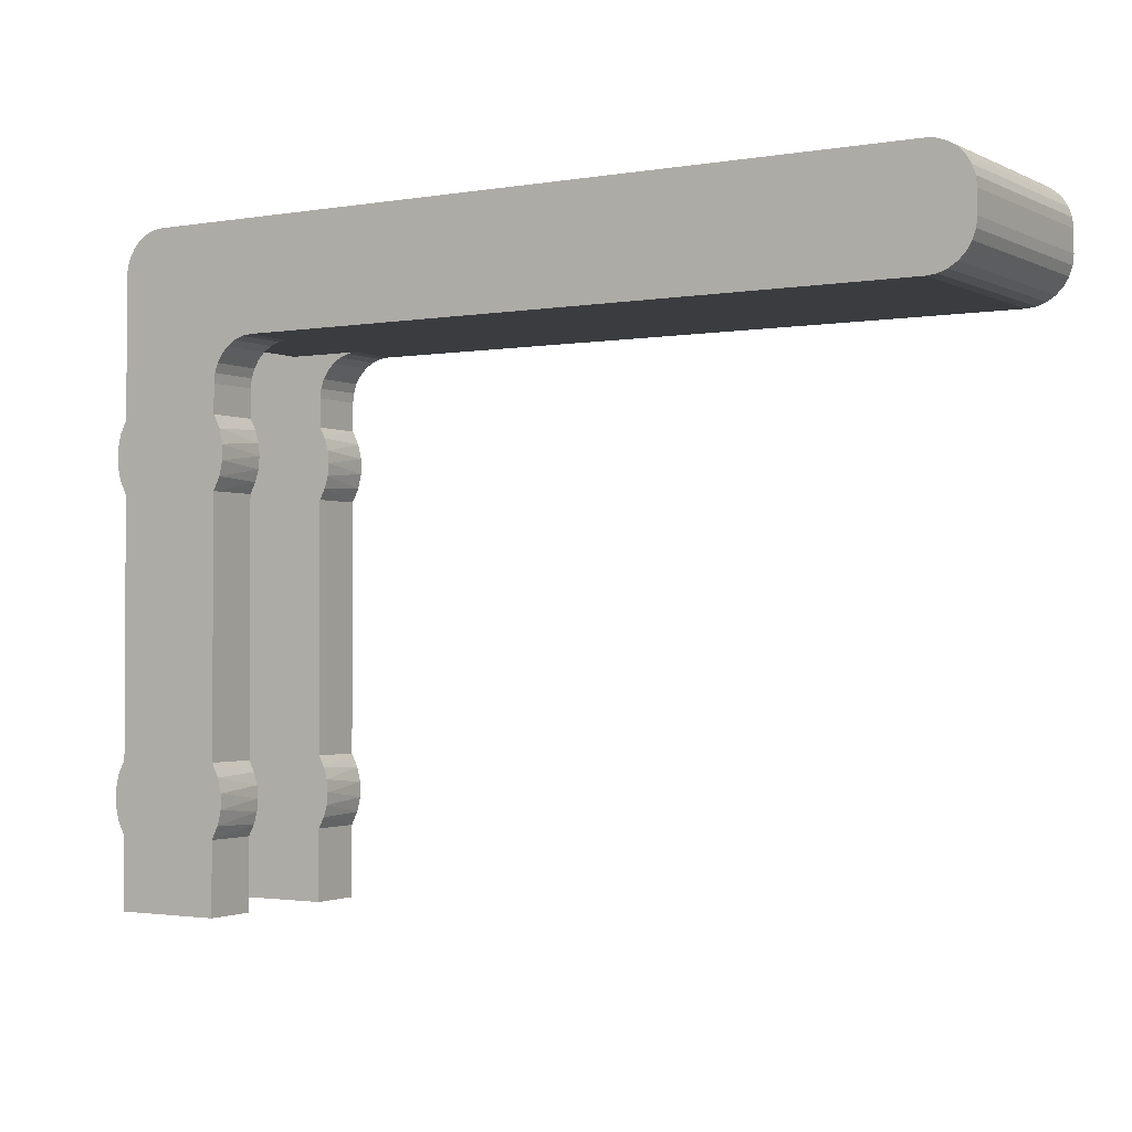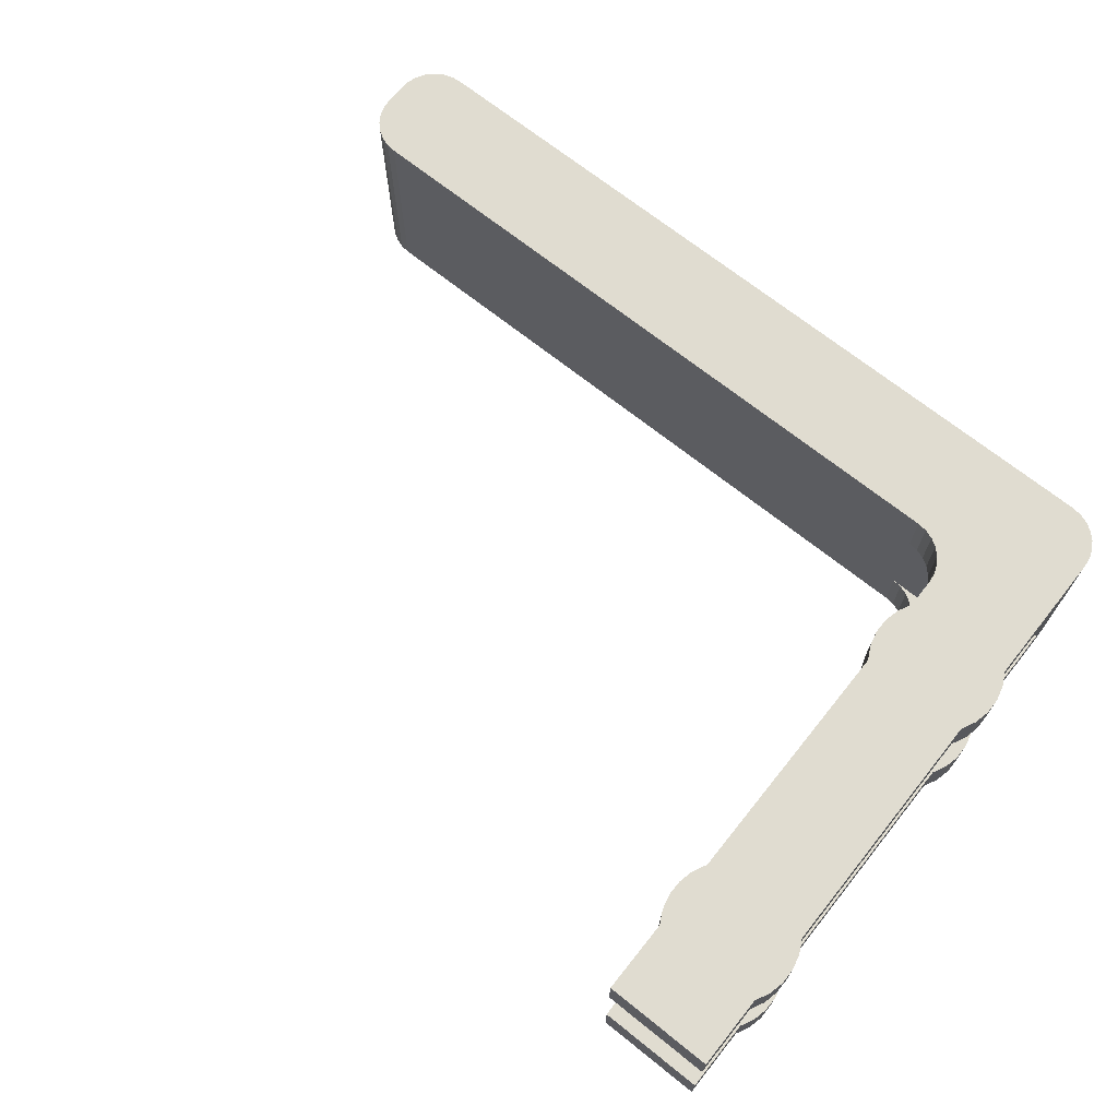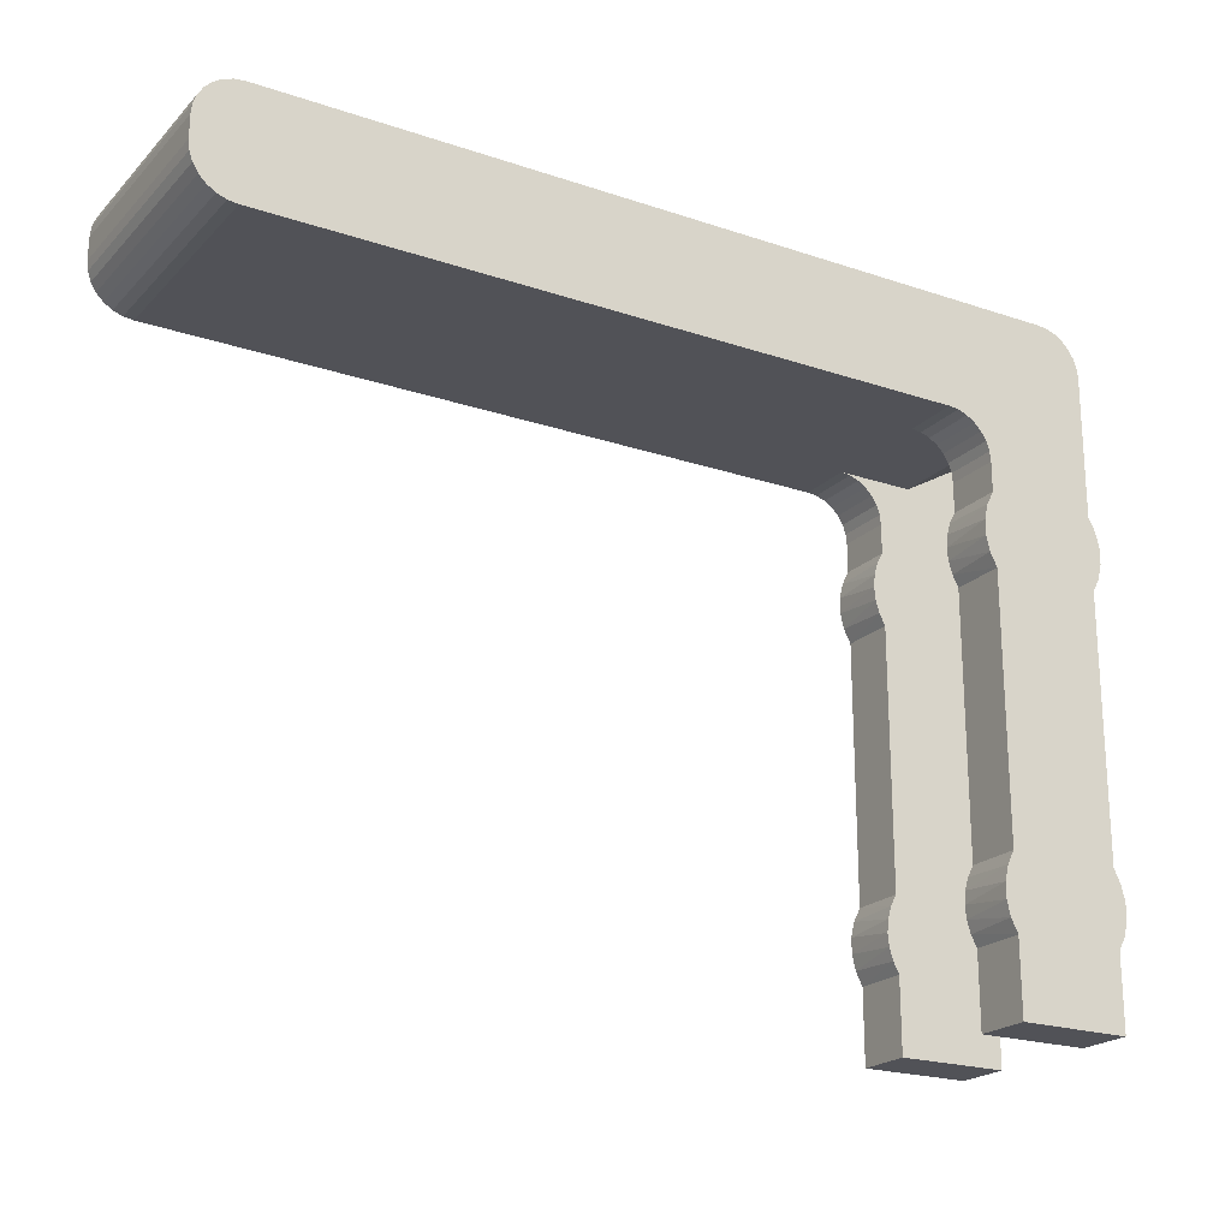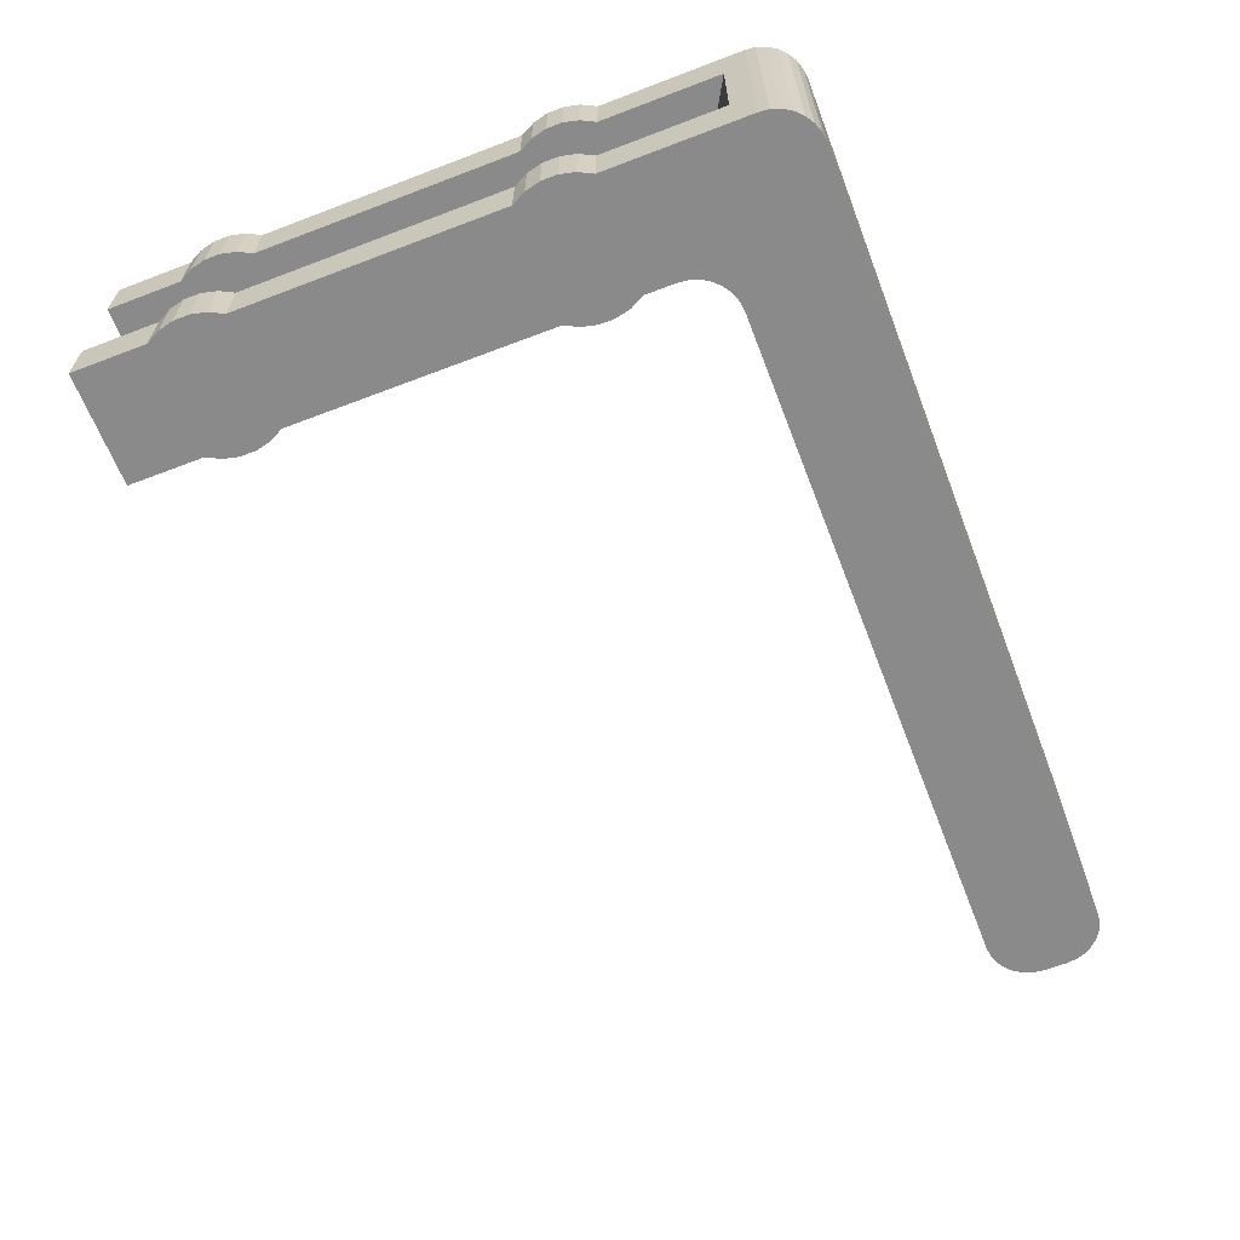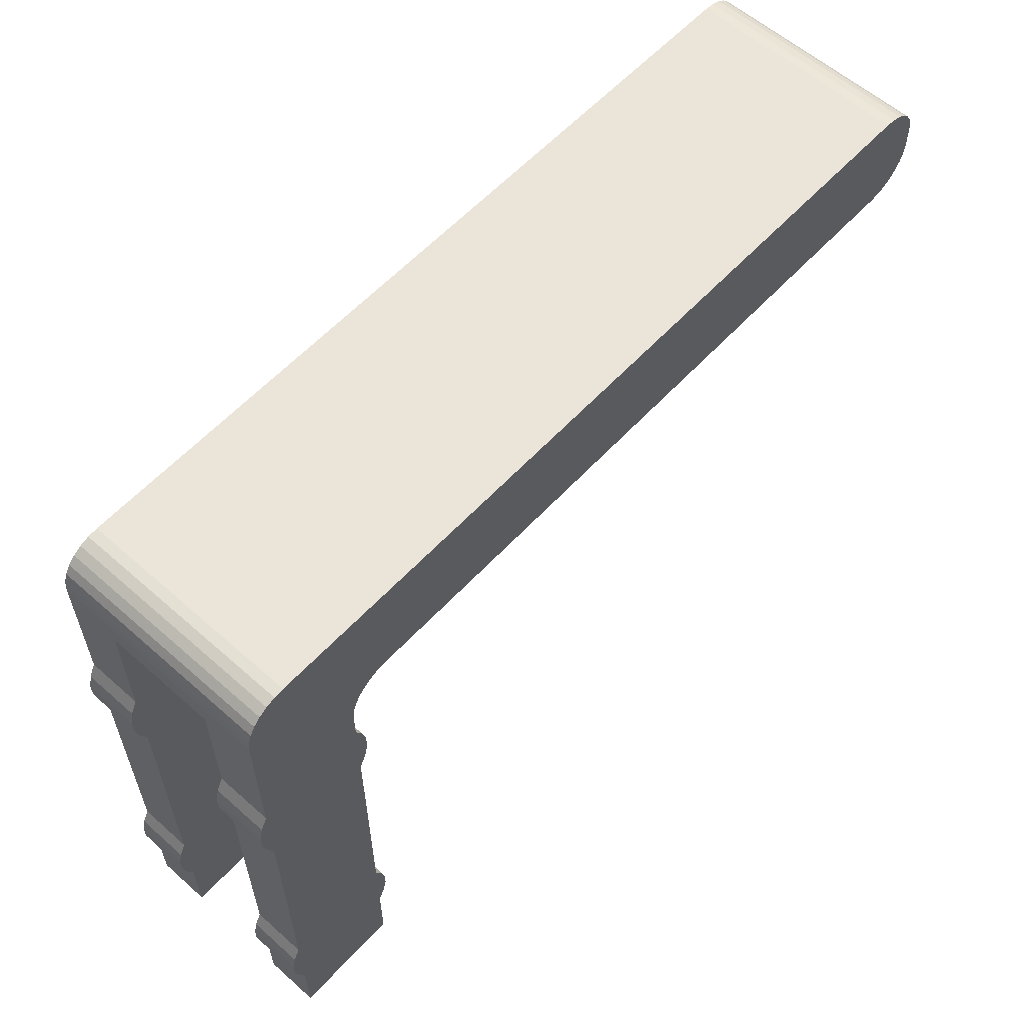
<metadata>
{"format":"obj","ext":"obj","renderer":"f3d","projection":"perspective","resolution":1024,"background":"white","views":[{"elev":-1.8,"azim":31.6,"up":"+Z"},{"elev":69.5,"azim":-141.3,"up":"+Y"},{"elev":-21.4,"azim":149.1,"up":"+Z"},{"elev":-63.5,"azim":-68.9,"up":"+Y"},{"elev":58.9,"azim":-47.7,"up":"+Z"}]}
</metadata>
<code>
v 0.004055 -0.0025 0.00495
v 0.003 -0.0025 0.005
v 0.003632 -0.0025 0.004802
v 0.0045 -0.0025 0.005
v 0.003253 -0.0025 0.004564
v 0.0025 -0.0025 0.005
v 0.002936 -0.0025 0.004247
v 0.002698 -0.0025 0.003868
v 0.000964 -0.0025 0.005
v 0.00255 -0.0025 0.003445
v 0.0025 -0.0025 0.003
v 0.0025 -0.0025 0.001658
v 0.003 -0.0025 -0
v 0.002774 -0.0025 0.001142
v 0.002943 -0.0025 0.000582
v -0.0025 -0.0025 0.007
v -0.0025 -0.0025 0.005
v 0.002774 -0.0025 -0.001142
v 0.002943 -0.0025 -0.000582
v -0.0025 -0.0025 0.001658
v -0.002817 -0.0025 0.001033
v -0.002979 -0.0025 0.000351
v -0.002979 -0.0025 -0.000351
v 0.0025 -0.0025 -0.001658
v -0.002817 -0.0025 -0.001033
v -0.0025 -0.0025 -0.001658
v 0.0025 -0.0025 -0.01334
v 0.003 -0.0025 -0.015
v 0.002774 -0.0025 -0.01386
v 0.002943 -0.0025 -0.01442
v 0.002774 -0.0025 -0.01614
v 0.002943 -0.0025 -0.01558
v -0.0025 -0.0025 -0.01334
v -0.002817 -0.0025 -0.01397
v -0.002979 -0.0025 -0.01465
v -0.002979 -0.0025 -0.01535
v -0.0025 -0.0025 -0.01666
v 0.0025 -0.0025 -0.01666
v -0.002817 -0.0025 -0.01603
v -0.0025 -0.0025 -0.02
v 0.0025 -0.0025 -0.02
v 0.0025 -0 0.001658
v 0.0025 -0 0.003
v 0.00255 -0 0.003445
v 0.002698 -0 0.003868
v 0.002936 -0 0.004247
v 0.003253 -0 0.004564
v 0.003632 -0 0.004802
v 0.004055 -0 0.00495
v 0.0045 -0 0.005
v 0.0025 0 -0.001658
v 0.002817 0 -0.001033
v 0.002979 0 -0.000351
v 0.002979 -0 0.000351
v 0.002817 -0 0.001033
v 0.003 -0.0075 0.005
v 0.0045 -0.0075 0.005
v 0.0355 -0.01 0.005
v 0.0045 -0.01 0.005
v 0.0355 -0 0.005
v 0.000964 -0.0075 0.005
v 0.0025 -0.0075 0.005
v 0.0025 0 -0.01334
v -0.0025 -0.0075 0.007
v 0.0025 0 -0.01666
v 0.002817 0 -0.01603
v 0.002979 0 -0.01535
v 0.002979 0 -0.01465
v 0.002817 0 -0.01397
v -0.0025 -0.0075 0.005
v -0.0025 -0.01 0.008
v -0.0025 -0.01 0.001658
v -0.0025 -0.0075 0.001658
v -0.0025 -0 0.008
v -0.0025 -0 0.001658
v 0.0025 0 -0.02
v -0.002817 -0 0.001033
v -0.002979 -0 0.000351
v -0.002979 0 -0.000351
v -0.002817 0 -0.001033
v -0.0025 0 -0.001658
v -0.0025 0 -0.02
v -0.0025 0 -0.01334
v -0.0025 0 -0.01666
v -0.002817 0 -0.01397
v -0.002979 0 -0.01465
v -0.002979 0 -0.01535
v -0.002817 0 -0.01603
v -0.00245 -0 0.008445
v -0.0005 -0 0.01
v -0.002302 -0 0.008868
v -0.002064 -0 0.009247
v -0.001747 -0 0.009564
v -0.001368 -0 0.009802
v -0.000945 -0 0.00995
v 0.0355 -0 0.01
v 0.03594 -0 0.00995
v 0.0375 -0 0.008
v 0.03637 -0 0.009802
v 0.03675 -0 0.009564
v 0.03706 -0 0.009247
v 0.0373 -0 0.008868
v 0.03745 -0 0.008445
v 0.0375 -0 0.007
v 0.03706 -0 0.005753
v 0.03594 -0 0.00505
v 0.03637 -0 0.005198
v 0.03675 -0 0.005436
v 0.0373 -0 0.006132
v 0.03745 -0 0.006555
v 0.03594 -0.01 0.00505
v 0.03637 -0.01 0.005198
v 0.03675 -0.01 0.005436
v 0.03706 -0.01 0.005753
v 0.0373 -0.01 0.006132
v 0.03745 -0.01 0.006555
v 0.0375 -0.01 0.007
v -0.0005 -0.01 0.01
v -0.00245 -0.01 0.008445
v -0.002302 -0.01 0.008868
v -0.002064 -0.01 0.009247
v -0.001747 -0.01 0.009564
v -0.001368 -0.01 0.009802
v -0.000945 -0.01 0.00995
v 0.003253 -0.01 0.004564
v 0.002936 -0.01 0.004247
v 0.002698 -0.01 0.003868
v 0.003632 -0.01 0.004802
v 0.00255 -0.01 0.003445
v -0.0025 -0.01 0.001658
v 0.004055 -0.01 0.00495
v 0.0025 -0.01 0.003
v 0.0045 -0.01 0.005
v 0.0025 -0.01 0.001658
v 0.0025 -0.01 -0.001658
v -0.002817 -0.01 0.001033
v -0.002979 -0.01 0.000351
v -0.002979 -0.01 -0.000351
v -0.002817 -0.01 -0.001033
v -0.0025 -0.01 -0.001658
v 0.002817 -0.01 -0.001033
v 0.002979 -0.01 -0.000351
v 0.002979 -0.01 0.000351
v 0.002817 -0.01 0.001033
v 0.0025 -0.01 -0.01334
v -0.0025 -0.01 -0.01334
v 0.0025 -0.01 -0.01666
v -0.002817 -0.01 -0.01397
v -0.002979 -0.01 -0.01465
v -0.002979 -0.01 -0.01535
v -0.002817 -0.01 -0.01603
v -0.0025 -0.01 -0.01666
v 0.002817 -0.01 -0.01603
v 0.002979 -0.01 -0.01535
v 0.002979 -0.01 -0.01465
v 0.002817 -0.01 -0.01397
v 0.0025 -0.01 -0.02
v -0.0025 -0.01 -0.02
v 0.0355 -0.01 0.01
v 0.0375 -0.01 0.008
v 0.03594 -0.01 0.00995
v 0.03637 -0.01 0.009802
v 0.03675 -0.01 0.009564
v 0.03706 -0.01 0.009247
v 0.0373 -0.01 0.008868
v 0.03745 -0.01 0.008445
v 0.0355 -0.01 0.005
v 0.0375 -0.01 0.007
v 0.03706 -0.01 0.005753
v 0.03594 -0.01 0.00505
v 0.03637 -0.01 0.005198
v 0.03675 -0.01 0.005436
v 0.0373 -0.01 0.006132
v 0.03745 -0.01 0.006555
v 0.004055 -0.01 0.00495
v 0.004055 -0.0075 0.00495
v 0.003632 -0.01 0.004802
v 0.003632 -0.0075 0.004802
v 0.003253 -0.01 0.004564
v 0.003253 -0.0075 0.004564
v 0.002936 -0.01 0.004247
v 0.002936 -0.0075 0.004247
v 0.002698 -0.0075 0.003868
v 0.00255 -0.0075 0.003445
v 0.0025 -0.0075 0.003
v 0.002943 -0.0075 -0.01558
v 0.002774 -0.0075 -0.01386
v 0.003 -0.0075 -0.015
v 0.002943 -0.0075 -0.01442
v -0.0025 -0.0075 -0.02
v -0.0025 -0.0075 -0.01666
v 0.0025 -0.0075 -0.02
v 0.0025 -0.0075 -0.01666
v 0.002774 -0.0075 -0.01614
v -0.002817 -0.0075 -0.01603
v -0.002979 -0.0075 -0.01535
v -0.002979 -0.0075 -0.01465
v -0.002817 -0.0075 -0.01397
v -0.0025 -0.0075 -0.01334
v 0.0025 -0.0075 -0.01334
v 0.0025 -0.0075 -0.001658
v 0.002943 -0.0075 -0.000582
v 0.002774 -0.0075 -0.001142
v 0.002943 -0.0075 0.000582
v 0.003 -0.0075 0
v 0.002774 -0.0075 0.001142
v -0.0025 -0.0075 -0.001658
v -0.002817 -0.0075 -0.001033
v -0.002979 -0.0075 -0.000351
v -0.002979 -0.0075 0.000351
v 0.0025 -0.0075 0.001658
v -0.002817 -0.0075 0.001033
v -0.0025 -0.01 -0.001658
v 0.0025 -0.01 0.001658
v 0.0025 -0.01 -0.001658
v 0.002979 -0.01 -0.01535
v -0.0025 -0.01 -0.01666
v -0.0025 -0.01 -0.01334
v -0.002817 -0.01 -0.01397
f 1 2 3
f 4 2 1
f 2 5 3
f 6 7 2
f 2 7 5
f 6 8 7
f 8 9 10
f 6 9 8
f 9 11 10
f 12 13 14
f 14 13 15
f 16 17 9
f 13 18 19
f 11 20 12
f 9 20 11
f 17 20 9
f 21 22 20
f 12 22 13
f 20 22 12
f 18 23 24
f 13 23 18
f 22 23 13
f 25 26 23
f 23 26 24
f 27 28 29
f 29 28 30
f 28 31 32
f 24 33 27
f 26 33 24
f 34 35 33
f 27 35 28
f 33 35 27
f 35 36 28
f 28 36 31
f 31 37 38
f 39 37 36
f 36 37 31
f 38 40 41
f 37 40 38
f 42 43 12
f 12 43 11
f 10 43 44
f 10 11 43
f 8 44 45
f 8 10 44
f 7 45 46
f 7 8 45
f 5 46 47
f 5 7 46
f 3 47 48
f 3 5 47
f 1 48 49
f 1 3 48
f 4 49 50
f 4 1 49
f 24 51 18
f 18 52 19
f 51 52 18
f 19 53 13
f 52 53 19
f 13 54 15
f 53 54 13
f 15 55 14
f 54 55 15
f 14 42 12
f 55 42 14
f 2 4 56
f 56 4 57
f 57 58 59
f 50 60 4
f 4 60 57
f 57 60 58
f 61 9 62
f 62 9 6
f 63 51 27
f 27 51 24
f 9 61 16
f 16 61 64
f 38 65 31
f 31 66 32
f 65 66 31
f 32 67 28
f 66 67 32
f 28 68 30
f 67 68 28
f 30 69 29
f 68 69 30
f 29 63 27
f 69 63 29
f 64 70 71
f 70 72 71
f 70 73 72
f 64 74 16
f 71 74 64
f 74 17 16
f 17 75 20
f 74 75 17
f 76 65 41
f 41 65 38
f 75 77 20
f 20 77 21
f 21 78 22
f 77 78 21
f 22 79 23
f 78 79 22
f 23 80 25
f 79 80 23
f 25 81 26
f 80 81 25
f 82 76 40
f 40 76 41
f 81 83 26
f 26 83 33
f 84 82 37
f 37 82 40
f 83 85 33
f 33 85 34
f 34 86 35
f 85 86 34
f 35 87 36
f 86 87 35
f 36 88 39
f 87 88 36
f 39 84 37
f 88 84 39
f 89 90 74
f 91 90 89
f 92 90 91
f 93 90 92
f 94 90 93
f 95 90 94
f 90 46 74
f 47 46 90
f 46 45 74
f 90 48 47
f 90 49 48
f 74 44 75
f 45 44 74
f 44 43 75
f 90 50 49
f 43 42 75
f 75 51 77
f 77 51 78
f 78 51 79
f 79 51 80
f 80 51 81
f 52 51 53
f 53 51 54
f 54 51 55
f 55 51 42
f 42 51 75
f 51 63 81
f 81 63 83
f 63 65 83
f 83 65 85
f 85 65 86
f 86 65 87
f 87 65 88
f 88 65 84
f 66 65 67
f 67 65 68
f 68 65 69
f 69 65 63
f 65 76 84
f 84 76 82
f 90 96 50
f 97 98 96
f 99 98 97
f 100 98 99
f 101 98 100
f 102 98 101
f 103 98 102
f 104 60 98
f 98 60 96
f 96 60 50
f 60 105 106
f 106 105 107
f 107 105 108
f 109 105 110
f 110 105 104
f 104 105 60
f 111 60 106
f 111 58 60
f 112 106 107
f 112 111 106
f 113 107 108
f 113 112 107
f 114 108 105
f 114 113 108
f 115 105 109
f 115 114 105
f 116 109 110
f 116 115 109
f 117 110 104
f 117 116 110
f 118 119 71
f 118 120 119
f 118 121 120
f 118 122 121
f 118 123 122
f 118 124 123
f 125 118 71
f 125 71 126
f 127 126 71
f 128 118 125
f 129 71 130
f 129 127 71
f 131 118 128
f 132 129 130
f 133 118 131
f 134 132 130
f 135 130 136
f 135 136 137
f 135 137 138
f 135 138 139
f 135 139 140
f 135 141 142
f 135 142 143
f 135 143 144
f 135 144 134
f 135 134 130
f 145 135 140
f 145 140 146
f 147 145 146
f 147 146 148
f 147 148 149
f 147 149 150
f 147 150 151
f 147 151 152
f 147 153 154
f 147 154 155
f 147 155 156
f 147 156 145
f 157 147 152
f 157 152 158
f 159 118 133
f 160 161 159
f 160 162 161
f 160 163 162
f 160 164 163
f 160 165 164
f 160 166 165
f 167 168 160
f 167 160 159
f 167 159 133
f 169 168 167
f 169 167 170
f 169 170 171
f 169 171 172
f 169 173 174
f 169 174 168
f 6 2 62
f 62 2 56
f 57 175 176
f 59 175 57
f 176 177 178
f 175 177 176
f 178 179 180
f 177 179 178
f 180 181 182
f 179 181 180
f 182 127 183
f 181 127 182
f 183 129 184
f 127 129 183
f 184 132 185
f 129 132 184
f 186 187 188
f 188 187 189
f 190 191 192
f 192 191 193
f 194 191 186
f 193 191 194
f 195 196 191
f 191 196 186
f 186 197 187
f 196 197 186
f 198 199 197
f 187 199 200
f 197 199 187
f 201 202 203
f 202 204 205
f 202 206 204
f 200 207 201
f 201 207 202
f 199 207 200
f 176 56 57
f 178 56 176
f 180 56 178
f 182 56 180
f 183 62 182
f 182 62 56
f 208 209 207
f 207 209 202
f 209 210 202
f 202 210 206
f 184 61 183
f 185 61 184
f 183 61 62
f 211 73 185
f 210 73 206
f 212 73 210
f 206 73 211
f 185 73 61
f 73 70 61
f 70 64 61
f 74 119 89
f 71 119 74
f 89 120 91
f 119 120 89
f 91 121 92
f 120 121 91
f 92 122 93
f 121 122 92
f 93 123 94
f 122 123 93
f 94 124 95
f 123 124 94
f 95 118 90
f 124 118 95
f 73 212 72
f 72 212 136
f 136 210 137
f 212 210 136
f 137 209 138
f 210 209 137
f 138 208 139
f 209 208 138
f 139 207 213
f 208 207 139
f 104 98 117
f 117 98 160
f 96 161 97
f 159 161 96
f 97 162 99
f 161 162 97
f 99 163 100
f 162 163 99
f 100 164 101
f 163 164 100
f 101 165 102
f 164 165 101
f 102 166 103
f 165 166 102
f 103 160 98
f 166 160 103
f 96 90 159
f 159 90 118
f 211 185 214
f 214 185 132
f 201 203 215
f 215 203 141
f 141 202 142
f 203 202 141
f 142 205 143
f 202 205 142
f 143 204 144
f 205 204 143
f 144 206 214
f 204 206 144
f 206 211 214
f 200 201 145
f 145 201 215
f 193 194 147
f 147 194 153
f 153 186 216
f 194 186 153
f 216 188 155
f 186 188 216
f 155 189 156
f 188 189 155
f 156 187 145
f 189 187 156
f 187 200 145
f 192 193 157
f 157 193 147
f 190 192 158
f 158 192 157
f 191 190 217
f 217 190 158
f 199 198 218
f 218 198 219
f 219 197 149
f 198 197 219
f 149 196 150
f 197 196 149
f 150 195 151
f 196 195 150
f 151 191 217
f 195 191 151
f 207 199 213
f 213 199 218

</code>
